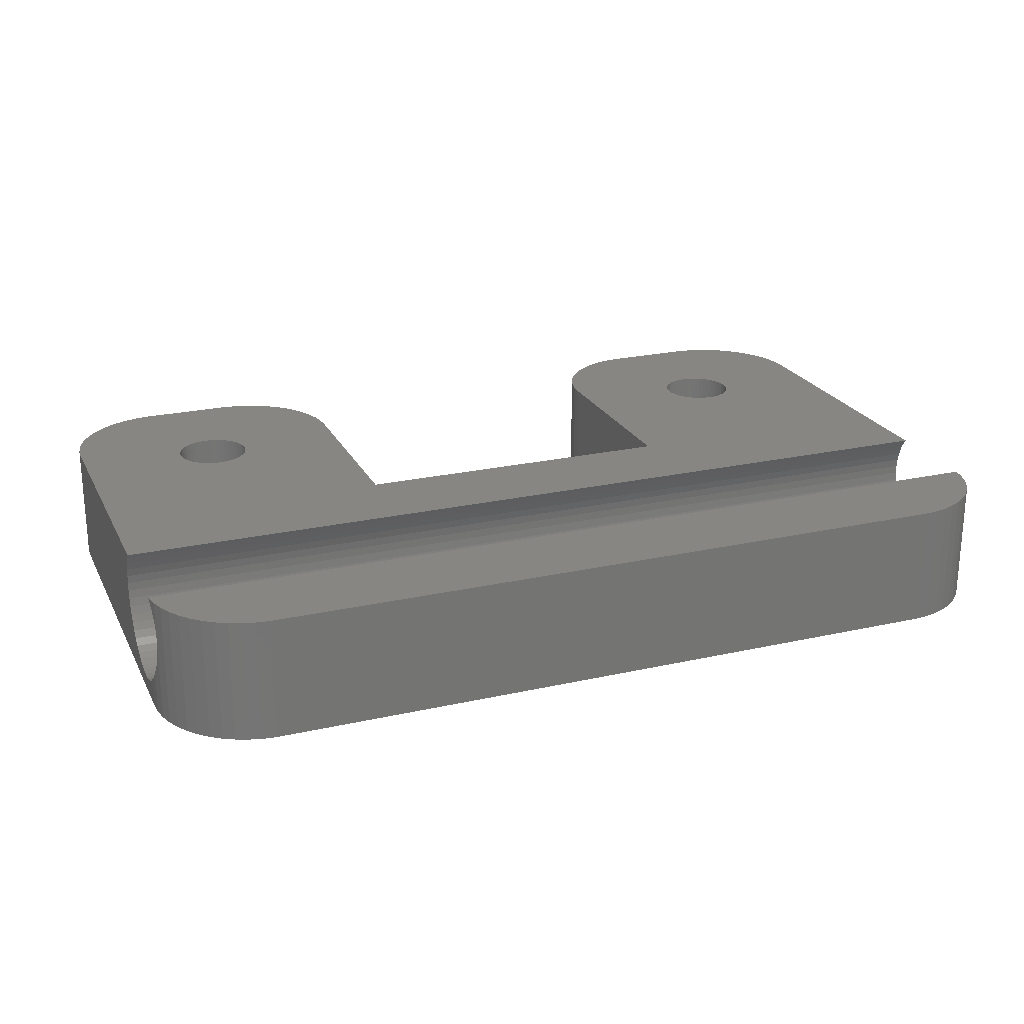
<metadata>
{"format":"stl","ext":"stl","renderer":"f3d","projection":"perspective","resolution":1024,"background":"white","views":[{"elev":22.9,"azim":-21.1,"up":"+Z"}]}
</metadata>
<code>
# stl→obj: 442 verts, 888 faces
v -22 17 0
v -22 3.244 3.796
v -22 17 6
v -22 3.192 3.391
v -22 3.091 2.996
v -22 2.941 2.616
v -22 2.744 2.259
v -22 2.504 1.928
v -22 2.225 1.631
v -22 1.91 1.371
v -22 1.566 1.152
v -22 1.196 0.9782
v -22 0.8082 0.8521
v -22 -2 0
v -22 0.4073 0.7756
v -22 0 0.75
v -22 -0.4073 0.7756
v -22 -0.8082 0.8521
v -22 -1.196 0.9782
v -22 -1.566 1.152
v -22 -1.91 1.371
v -22 -2 1.445
v -22 3.244 4.204
v -22 3.192 4.609
v -22 3.091 5.004
v -22 2.941 5.384
v -22 2.744 5.741
v -22 2.556 6
v -21.96 -2.627 6
v -21.96 -2.556 6
v -21.96 -2.627 5.903
v -21.96 -2.627 0
v -21.99 -2.225 1.631
v -21.97 -2.504 1.928
v -21.96 -2.627 2.097
v -13.21 15.23 6
v -8 17 6
v -8.039 17.63 6
v -13.2 15 6
v -12.06 21.91 6
v -13.26 15.45 6
v -13.33 15.66 6
v -13.42 15.87 6
v -13.54 16.06 6
v -13.69 16.23 6
v -13.85 16.39 6
v -14.04 16.52 6
v -12.69 21.99 6
v -14.23 16.63 6
v -14.44 16.71 6
v -14.66 16.77 6
v -14.89 16.8 6
v -15.11 16.8 6
v -17.31 21.99 6
v -15.34 16.77 6
v -15.56 16.71 6
v -15.77 16.63 6
v -15.96 16.52 6
v -17.94 21.91 6
v -18.55 21.76 6
v -20.64 20.42 6
v -16.31 16.23 6
v -20.19 20.85 6
v -16.15 16.39 6
v -19.68 21.22 6
v -19.13 21.52 6
v 22 17 6
v 16.79 15.23 6
v 16.8 15 6
v 17.94 21.91 6
v 16.74 15.45 6
v 16.67 15.66 6
v 16.58 15.87 6
v 16.46 16.06 6
v 16.31 16.23 6
v 16.15 16.39 6
v 15.96 16.52 6
v 17.31 21.99 6
v 15.77 16.63 6
v 15.56 16.71 6
v 15.34 16.77 6
v 15.11 16.8 6
v 14.89 16.8 6
v 12.69 21.99 6
v 14.66 16.77 6
v 14.44 16.71 6
v 14.23 16.63 6
v 14.04 16.52 6
v 12.06 21.91 6
v 11.45 21.76 6
v 9.355 20.42 6
v 13.69 16.23 6
v 9.813 20.85 6
v 13.85 16.39 6
v 10.32 21.22 6
v 10.87 21.52 6
v 21.96 17.63 6
v 21.84 18.24 6
v 21.65 18.84 6
v 21.38 19.41 6
v 21.05 19.94 6
v 20.64 20.42 6
v 20.19 20.85 6
v 19.68 21.22 6
v 19.13 21.52 6
v 18.55 21.76 6
v 16.79 14.77 6
v 16.74 14.55 6
v 16.67 14.34 6
v 16.58 14.13 6
v 16.46 13.94 6
v 22 2.556 6
v 16.31 13.77 6
v 16.15 13.61 6
v 15.96 13.48 6
v 15.77 13.37 6
v 15.56 13.29 6
v 15.34 13.23 6
v 15.11 13.2 6
v 8 6.99 6
v 14.89 13.2 6
v 14.66 13.23 6
v 14.44 13.29 6
v 14.23 13.37 6
v 14.04 13.48 6
v 13.85 13.61 6
v 13.69 13.77 6
v 13.54 13.94 6
v 8.955 19.94 6
v 13.54 16.06 6
v 8.618 19.41 6
v 8.351 18.84 6
v 8.157 18.24 6
v 13.42 15.87 6
v 8.039 17.63 6
v 8 17 6
v 13.33 15.66 6
v 13.26 15.45 6
v 13.21 15.23 6
v 13.2 15 6
v 13.21 14.77 6
v 13.26 14.55 6
v 13.33 14.34 6
v 13.42 14.13 6
v -8 6.99 6
v -8.157 18.24 6
v -8.351 18.84 6
v -8.618 19.41 6
v -8.955 19.94 6
v -9.355 20.42 6
v -9.813 20.85 6
v -10.32 21.22 6
v -10.87 21.52 6
v -11.45 21.76 6
v -13.21 14.77 6
v -13.26 14.55 6
v -13.33 14.34 6
v -13.42 14.13 6
v -13.54 13.94 6
v -13.69 13.77 6
v -13.85 13.61 6
v -14.04 13.48 6
v -14.23 13.37 6
v -14.44 13.29 6
v -14.66 13.23 6
v -14.89 13.2 6
v -15.11 13.2 6
v -15.34 13.23 6
v -15.56 13.29 6
v -15.77 13.37 6
v -15.96 13.48 6
v -16.15 13.61 6
v -21.05 19.94 6
v -16.46 16.06 6
v -21.38 19.41 6
v -21.65 18.84 6
v -21.84 18.24 6
v -16.58 15.87 6
v -21.96 17.63 6
v -16.67 15.66 6
v -16.74 15.45 6
v -16.79 15.23 6
v -16.8 15 6
v -16.79 14.77 6
v -16.74 14.55 6
v -16.67 14.34 6
v -16.58 14.13 6
v -16.46 13.94 6
v -16.31 13.77 6
v 21.96 -2.556 6
v 21.84 -3.243 6
v 21.96 -2.627 6
v 21.65 -3.841 6
v 21.38 -4.409 6
v 21.05 -4.939 6
v 20.64 -5.423 6
v 20.19 -5.853 6
v 19.68 -6.222 6
v 19.13 -6.524 6
v 18.55 -6.755 6
v 17.94 -6.911 6
v 17.31 -6.99 6
v -17.31 -6.99 6
v -17.94 -6.911 6
v -18.55 -6.755 6
v -19.13 -6.524 6
v -19.68 -6.222 6
v -20.19 -5.853 6
v -20.64 -5.423 6
v -21.05 -4.939 6
v -21.38 -4.409 6
v -21.65 -3.841 6
v -21.84 -3.243 6
v 21.96 -2.627 0
v 22 -2 1.445
v 21.99 -2.225 1.631
v 21.97 -2.504 1.928
v 21.96 -2.627 2.097
v 22 -2 0
v 21.96 -2.627 5.903
v 8 6.99 0
v -8 6.99 0
v -17.31 -6.99 0
v 17.31 -6.99 0
v -17.94 -6.911 0
v 21.05 -4.939 0
v 20.64 -5.423 0
v 22 3.244 3.796
v 22 3.244 4.204
v 22 3.192 4.609
v 22 3.091 5.004
v 22 2.941 5.384
v 22 2.744 5.741
v 22 17 0
v 22 3.192 3.391
v 22 3.091 2.996
v 22 2.941 2.616
v 22 2.744 2.259
v 22 2.504 1.928
v 22 2.225 1.631
v 22 1.91 1.371
v 22 1.566 1.152
v 22 1.196 0.9782
v 22 0.8082 0.8521
v 22 0.4073 0.7756
v 22 0 0.75
v 22 -0.4073 0.7756
v 22 -0.8082 0.8521
v 22 -1.196 0.9782
v 22 -1.566 1.152
v 22 -1.91 1.371
v -18.55 -6.755 0
v 21.65 -3.841 0
v 21.38 -4.409 0
v 16.31 13.77 0
v 21.84 -3.243 0
v 16.58 14.13 0
v 16.46 13.94 0
v 16.67 14.34 0
v 16.79 14.77 0
v 16.74 14.55 0
v 16.8 15 0
v 16.74 15.45 0
v 16.79 15.23 0
v 20.19 -5.853 0
v 16.67 15.66 0
v 19.68 -6.222 0
v 16.58 15.87 0
v 19.13 -6.524 0
v 21.96 17.63 0
v 21.84 18.24 0
v 18.55 -6.755 0
v 16.46 16.06 0
v 17.94 -6.911 0
v 21.65 18.84 0
v 21.38 19.41 0
v 21.05 19.94 0
v 16.31 16.23 0
v 20.64 20.42 0
v 16.15 13.61 0
v 15.96 13.48 0
v 15.77 13.37 0
v 15.56 13.29 0
v 15.34 13.23 0
v 15.11 13.2 0
v 14.89 13.2 0
v 14.66 13.23 0
v 14.44 13.29 0
v 14.23 13.37 0
v 14.04 13.48 0
v 13.85 13.61 0
v 13.69 13.77 0
v 13.54 13.94 0
v 13.42 14.13 0
v 8 17 0
v 13.33 14.34 0
v 13.2 15 0
v 13.21 14.77 0
v 12.06 21.91 0
v 12.69 21.99 0
v 11.45 21.76 0
v 13.26 14.55 0
v 8.039 17.63 0
v 10.87 21.52 0
v 10.32 21.22 0
v 9.813 20.85 0
v 9.355 20.42 0
v 8.618 19.41 0
v 8.955 19.94 0
v 8.351 18.84 0
v 8.157 18.24 0
v -13.42 14.13 0
v -8 17 0
v -13.26 14.55 0
v -13.33 14.34 0
v -13.21 14.77 0
v -13.21 15.23 0
v -13.2 15 0
v -13.26 15.45 0
v -13.42 15.87 0
v -13.33 15.66 0
v -8.039 17.63 0
v -13.54 16.06 0
v -8.157 18.24 0
v -8.351 18.84 0
v -8.618 19.41 0
v -13.69 16.23 0
v -8.955 19.94 0
v -9.355 20.42 0
v -13.54 13.94 0
v -13.69 13.77 0
v -13.85 13.61 0
v -14.04 13.48 0
v -14.23 13.37 0
v -14.44 13.29 0
v -14.66 13.23 0
v -14.89 13.2 0
v -15.11 13.2 0
v -15.34 13.23 0
v -15.56 13.29 0
v -15.77 13.37 0
v -15.96 13.48 0
v -16.67 14.34 0
v -16.74 14.55 0
v -16.58 14.13 0
v -16.46 13.94 0
v -16.31 13.77 0
v -16.15 13.61 0
v 20.19 20.85 0
v 16.15 16.39 0
v 19.68 21.22 0
v 19.13 21.52 0
v 15.96 16.52 0
v 18.55 21.76 0
v 17.94 21.91 0
v 17.31 21.99 0
v 15.77 16.63 0
v 15.56 16.71 0
v 15.34 16.77 0
v 15.11 16.8 0
v 14.89 16.8 0
v 14.66 16.77 0
v 14.44 16.71 0
v 14.23 16.63 0
v 14.04 16.52 0
v 13.85 16.39 0
v 13.69 16.23 0
v 13.54 16.06 0
v 13.42 15.87 0
v 13.33 15.66 0
v 13.26 15.45 0
v 13.21 15.23 0
v -9.813 20.85 0
v -13.85 16.39 0
v -10.32 21.22 0
v -10.87 21.52 0
v -14.04 16.52 0
v -11.45 21.76 0
v -12.06 21.91 0
v -12.69 21.99 0
v -14.23 16.63 0
v -14.44 16.71 0
v -14.66 16.77 0
v -14.89 16.8 0
v -15.11 16.8 0
v -17.31 21.99 0
v -15.34 16.77 0
v -15.56 16.71 0
v -15.77 16.63 0
v -15.96 16.52 0
v -19.13 21.52 0
v -16.15 16.39 0
v -20.19 20.85 0
v -16.31 16.23 0
v -21.05 19.94 0
v -16.46 16.06 0
v -21.84 18.24 0
v -16.58 15.87 0
v -16.67 15.66 0
v -16.74 15.45 0
v -16.79 15.23 0
v -16.8 15 0
v -16.79 14.77 0
v -21.96 17.63 0
v -19.13 -6.524 0
v -17.94 21.91 0
v -19.68 -6.222 0
v -18.55 21.76 0
v -20.19 -5.853 0
v -20.64 -5.423 0
v -19.68 21.22 0
v -21.05 -4.939 0
v -21.38 -4.409 0
v -20.64 20.42 0
v -21.65 -3.841 0
v -21.84 -3.243 0
v -21.38 19.41 0
v -21.65 18.84 0
v -21.84 -3.243 3.795
v -21.84 -3.244 3.796
v -21.84 -3.243 4.205
v -21.84 -3.244 4.204
v 21.94 -2.744 2.259
v 21.9 -2.941 2.616
v 21.87 -3.091 2.996
v 21.85 -3.192 3.391
v 21.84 -3.243 3.795
v 21.94 -2.744 5.741
v 21.9 -2.941 5.384
v 21.87 -3.091 5.004
v 21.85 -3.192 4.609
v 21.84 -3.243 4.205
v -21.94 -2.744 5.741
v -21.9 -2.941 5.384
v -21.87 -3.091 5.004
v -21.85 -3.192 4.609
v -21.94 -2.744 2.259
v -21.9 -2.941 2.616
v -21.87 -3.091 2.996
v -21.85 -3.192 3.391
v 21.84 -3.244 4.204
v 21.84 -3.244 3.796
f 1 2 3
f 1 4 2
f 1 5 4
f 1 6 5
f 1 7 6
f 1 8 7
f 1 9 8
f 1 10 9
f 1 11 10
f 1 12 11
f 1 13 12
f 14 13 1
f 13 14 15
f 15 14 16
f 14 17 16
f 14 18 17
f 14 19 18
f 14 20 19
f 14 21 20
f 21 14 22
f 23 3 2
f 24 3 23
f 25 3 24
f 26 3 25
f 27 3 26
f 3 27 28
f 29 30 31
f 32 22 14
f 22 32 33
f 33 32 34
f 34 32 35
f 36 37 38
f 37 36 39
f 40 41 36
f 40 42 41
f 40 43 42
f 40 44 43
f 40 45 44
f 40 46 45
f 40 47 46
f 48 49 47
f 48 50 49
f 48 51 50
f 48 52 51
f 48 53 52
f 54 53 48
f 53 54 55
f 55 54 56
f 56 54 57
f 57 54 58
f 59 58 54
f 60 58 59
f 61 62 63
f 64 63 62
f 63 64 65
f 65 64 66
f 58 66 64
f 66 58 60
f 67 68 69
f 70 71 68
f 70 72 71
f 70 73 72
f 70 74 73
f 70 75 74
f 70 76 75
f 70 77 76
f 78 79 77
f 78 80 79
f 78 81 80
f 78 82 81
f 78 83 82
f 84 83 78
f 83 84 85
f 85 84 86
f 86 84 87
f 87 84 88
f 89 88 84
f 90 88 89
f 91 92 93
f 94 93 92
f 93 94 95
f 95 94 96
f 88 96 94
f 96 88 90
f 68 67 97
f 68 97 98
f 68 98 99
f 68 99 100
f 68 100 101
f 68 101 102
f 68 102 103
f 68 103 104
f 68 104 105
f 68 105 106
f 68 106 70
f 77 70 78
f 67 69 107
f 67 107 108
f 67 108 109
f 67 109 110
f 111 67 110
f 67 111 112
f 113 112 111
f 114 112 113
f 115 112 114
f 116 112 115
f 117 112 116
f 118 112 117
f 119 112 118
f 120 119 121
f 120 121 122
f 120 122 123
f 120 123 124
f 120 124 125
f 120 125 126
f 120 126 127
f 120 127 128
f 129 92 91
f 92 129 130
f 131 130 129
f 132 130 131
f 133 130 132
f 130 133 134
f 135 134 133
f 136 134 135
f 134 136 137
f 137 136 138
f 138 136 139
f 139 136 140
f 140 136 141
f 141 136 142
f 142 136 143
f 143 136 144
f 120 144 136
f 144 120 128
f 119 120 112
f 145 112 120
f 36 38 146
f 36 146 147
f 36 147 148
f 36 148 149
f 36 149 150
f 36 150 151
f 36 151 152
f 36 152 153
f 36 153 154
f 36 154 40
f 47 40 48
f 37 39 155
f 37 155 156
f 37 156 157
f 158 37 157
f 37 158 145
f 159 145 158
f 160 145 159
f 161 145 160
f 162 145 161
f 163 145 162
f 164 145 163
f 165 145 164
f 166 145 165
f 167 145 166
f 28 167 168
f 28 168 169
f 28 169 170
f 28 170 171
f 28 171 172
f 173 62 61
f 62 173 174
f 175 174 173
f 176 174 175
f 177 174 176
f 174 177 178
f 179 178 177
f 3 178 179
f 178 3 180
f 180 3 181
f 181 3 182
f 182 3 183
f 183 3 184
f 184 3 185
f 185 3 186
f 186 3 187
f 187 3 188
f 28 188 3
f 188 28 189
f 189 28 172
f 145 28 112
f 167 28 145
f 190 191 192
f 190 193 191
f 190 194 193
f 190 195 194
f 190 196 195
f 190 197 196
f 190 198 197
f 190 199 198
f 190 200 199
f 190 201 200
f 190 202 201
f 190 203 202
f 30 203 190
f 203 30 204
f 204 30 205
f 205 30 206
f 206 30 207
f 207 30 208
f 208 30 209
f 209 30 210
f 210 30 211
f 211 30 212
f 212 30 213
f 213 30 29
f 214 215 216
f 214 216 217
f 214 217 218
f 215 214 219
f 192 220 190
f 221 145 120
f 145 221 222
f 223 202 203
f 202 223 224
f 225 203 204
f 203 225 223
f 196 226 195
f 226 196 227
f 228 67 229
f 67 230 229
f 67 231 230
f 67 232 231
f 67 233 232
f 233 67 112
f 67 228 234
f 235 234 228
f 236 234 235
f 237 234 236
f 238 234 237
f 239 234 238
f 240 234 239
f 241 234 240
f 242 234 241
f 243 234 242
f 244 234 243
f 219 244 245
f 219 245 246
f 244 219 234
f 247 219 246
f 248 219 247
f 249 219 248
f 250 219 249
f 251 219 250
f 219 251 215
f 252 204 205
f 204 252 225
f 194 253 193
f 253 194 254
f 224 219 214
f 219 255 234
f 224 214 256
f 257 234 258
f 224 256 253
f 259 234 257
f 224 253 254
f 260 234 261
f 224 254 226
f 262 234 260
f 224 226 227
f 263 234 264
f 224 227 265
f 266 234 263
f 224 265 267
f 268 234 266
f 224 267 269
f 270 268 271
f 224 269 272
f 273 271 268
f 224 272 274
f 275 273 276
f 219 224 221
f 276 273 277
f 277 278 279
f 278 277 273
f 271 273 275
f 234 268 270
f 264 234 262
f 261 234 259
f 234 255 258
f 219 280 255
f 219 281 280
f 219 282 281
f 219 283 282
f 219 284 283
f 219 221 284
f 284 221 285
f 285 221 286
f 286 221 287
f 287 221 288
f 288 221 289
f 289 221 290
f 290 221 291
f 291 221 292
f 292 221 293
f 293 221 294
f 295 294 221
f 294 295 296
f 295 297 298
f 297 299 300
f 297 301 299
f 296 295 302
f 302 295 298
f 297 295 303
f 297 304 301
f 297 305 304
f 297 306 305
f 297 307 306
f 297 308 309
f 297 310 308
f 297 311 310
f 297 309 307
f 224 222 221
f 312 313 222
f 314 313 315
f 316 313 314
f 317 313 318
f 319 313 317
f 320 313 321
f 313 320 322
f 323 324 320
f 324 323 325
f 325 323 326
f 327 328 323
f 328 327 329
f 326 323 328
f 322 320 324
f 321 313 319
f 318 313 316
f 313 312 315
f 222 330 312
f 222 331 330
f 222 332 331
f 222 333 332
f 222 334 333
f 222 335 334
f 222 336 335
f 222 337 336
f 222 338 337
f 222 339 338
f 14 339 222
f 339 14 340
f 340 14 341
f 341 14 342
f 343 1 344
f 345 1 343
f 346 1 345
f 347 1 346
f 1 347 14
f 348 14 347
f 342 14 348
f 14 222 223
f 223 222 224
f 279 278 349
f 350 349 278
f 349 350 351
f 351 350 352
f 353 352 350
f 352 353 354
f 354 353 355
f 355 353 356
f 357 356 353
f 358 356 357
f 359 356 358
f 360 356 359
f 361 356 360
f 300 361 362
f 300 362 363
f 300 363 364
f 300 364 365
f 300 365 366
f 300 366 367
f 300 367 368
f 361 300 356
f 369 300 368
f 370 300 369
f 371 300 370
f 372 300 371
f 300 372 297
f 297 303 311
f 329 327 373
f 374 373 327
f 373 374 375
f 375 374 376
f 377 376 374
f 376 377 378
f 378 377 379
f 379 377 380
f 381 380 377
f 382 380 381
f 383 380 382
f 384 380 383
f 385 380 384
f 386 385 387
f 386 387 388
f 386 388 389
f 386 389 390
f 391 390 392
f 393 392 394
f 395 394 396
f 385 386 380
f 397 396 398
f 1 398 399
f 1 399 400
f 1 400 401
f 1 401 402
f 344 1 403
f 14 223 225
f 403 1 402
f 14 225 252
f 398 1 404
f 14 252 405
f 390 406 386
f 14 405 407
f 390 408 406
f 14 407 409
f 390 391 408
f 14 409 410
f 392 411 391
f 14 410 412
f 392 393 411
f 14 412 413
f 394 414 393
f 14 413 415
f 394 395 414
f 14 415 416
f 396 417 395
f 14 416 32
f 396 418 417
f 396 397 418
f 398 404 397
f 415 419 416
f 212 420 415
f 419 415 420
f 212 421 422
f 420 212 422
f 421 212 213
f 410 210 412
f 210 410 209
f 413 212 415
f 212 413 211
f 405 205 206
f 205 405 252
f 267 197 198
f 197 267 265
f 256 218 423
f 256 423 424
f 256 424 425
f 256 425 426
f 218 256 214
f 256 426 427
f 192 428 220
f 191 428 192
f 428 191 429
f 191 430 429
f 191 431 430
f 431 191 432
f 433 29 31
f 213 433 434
f 433 213 29
f 435 213 434
f 436 213 435
f 213 436 421
f 416 35 32
f 35 416 437
f 437 416 438
f 438 416 439
f 439 416 440
f 440 416 419
f 412 211 413
f 211 412 210
f 407 206 207
f 206 407 405
f 409 207 208
f 207 409 407
f 410 208 209
f 208 410 409
f 265 196 197
f 196 265 227
f 224 201 202
f 201 224 274
f 193 432 191
f 441 193 442
f 432 193 441
f 253 427 442
f 253 442 193
f 427 253 256
f 195 254 194
f 254 195 226
f 274 200 201
f 200 274 272
f 272 199 200
f 199 272 269
f 269 198 199
f 198 269 267
f 221 136 295
f 136 221 120
f 351 105 104
f 105 351 352
f 356 84 78
f 84 356 300
f 301 96 90
f 96 301 304
f 309 91 307
f 91 309 129
f 295 135 303
f 135 295 136
f 306 91 93
f 91 306 307
f 304 95 96
f 95 304 305
f 355 78 70
f 78 355 356
f 308 129 309
f 129 308 131
f 310 131 308
f 131 310 132
f 299 90 89
f 90 299 301
f 300 89 84
f 89 300 299
f 303 133 311
f 133 303 135
f 311 132 310
f 132 311 133
f 98 275 99
f 275 98 271
f 352 106 105
f 106 352 354
f 97 271 98
f 271 97 270
f 67 270 97
f 270 67 234
f 305 93 95
f 93 305 306
f 279 103 102
f 103 279 349
f 349 104 103
f 104 349 351
f 354 70 106
f 70 354 355
f 100 277 101
f 277 100 276
f 99 276 100
f 276 99 275
f 101 279 102
f 279 101 277
f 145 313 37
f 313 145 222
f 375 153 152
f 153 375 376
f 380 54 48
f 54 380 386
f 408 66 60
f 66 408 391
f 395 61 414
f 61 395 173
f 1 179 404
f 179 1 3
f 393 61 63
f 61 393 414
f 397 176 418
f 176 397 177
f 146 325 147
f 325 146 324
f 379 48 40
f 48 379 380
f 417 173 395
f 173 417 175
f 418 175 417
f 175 418 176
f 406 60 59
f 60 406 408
f 386 59 54
f 59 386 406
f 404 177 397
f 177 404 179
f 376 154 153
f 154 376 378
f 148 328 149
f 328 148 326
f 38 324 146
f 324 38 322
f 37 322 38
f 322 37 313
f 411 63 65
f 63 411 393
f 391 65 66
f 65 391 411
f 373 152 151
f 152 373 375
f 378 40 154
f 40 378 379
f 147 326 148
f 326 147 325
f 329 151 150
f 151 329 373
f 149 329 150
f 329 149 328
f 262 68 264
f 68 262 69
f 362 83 85
f 83 362 361
f 284 119 118
f 119 284 285
f 350 75 76
f 75 350 278
f 130 367 92
f 367 130 368
f 365 87 88
f 87 365 364
f 266 73 268
f 73 266 72
f 264 71 263
f 71 264 68
f 358 79 80
f 79 358 357
f 353 76 77
f 76 353 350
f 138 370 137
f 370 138 371
f 137 369 134
f 369 137 370
f 366 88 94
f 88 366 365
f 363 85 86
f 85 363 362
f 283 118 117
f 118 283 284
f 263 72 266
f 72 263 71
f 273 75 278
f 75 273 74
f 268 74 273
f 74 268 73
f 360 81 82
f 81 360 359
f 361 82 83
f 82 361 360
f 357 77 79
f 77 357 353
f 134 368 130
f 368 134 369
f 140 372 139
f 372 140 297
f 141 297 140
f 297 141 298
f 255 111 258
f 111 255 113
f 259 108 261
f 108 259 109
f 261 107 260
f 107 261 108
f 142 298 141
f 298 142 302
f 281 116 115
f 116 281 282
f 359 80 81
f 80 359 358
f 139 371 138
f 371 139 372
f 367 94 92
f 94 367 366
f 364 86 87
f 86 364 363
f 258 110 257
f 110 258 111
f 280 115 114
f 115 280 281
f 255 114 113
f 114 255 280
f 260 69 262
f 69 260 107
f 288 124 123
f 124 288 289
f 287 123 122
f 123 287 288
f 290 126 125
f 126 290 291
f 291 127 126
f 127 291 292
f 128 294 144
f 294 128 293
f 143 302 142
f 302 143 296
f 144 296 143
f 296 144 294
f 282 117 116
f 117 282 283
f 257 109 259
f 109 257 110
f 285 121 119
f 121 285 286
f 289 125 124
f 125 289 290
f 127 293 128
f 293 127 292
f 286 122 121
f 122 286 287
f 318 36 317
f 36 318 39
f 387 53 55
f 53 387 385
f 374 45 46
f 45 374 327
f 174 394 62
f 394 174 396
f 390 57 58
f 57 390 389
f 321 43 320
f 43 321 42
f 317 41 319
f 41 317 36
f 382 49 50
f 49 382 381
f 384 51 52
f 51 384 383
f 377 46 47
f 46 377 374
f 181 399 180
f 399 181 400
f 180 398 178
f 398 180 399
f 183 401 182
f 401 183 402
f 392 58 64
f 58 392 390
f 388 55 56
f 55 388 387
f 316 39 318
f 39 316 155
f 335 165 164
f 165 335 336
f 319 42 321
f 42 319 41
f 323 45 327
f 45 323 44
f 320 44 323
f 44 320 43
f 385 52 53
f 52 385 384
f 383 50 51
f 50 383 382
f 184 402 183
f 402 184 403
f 182 400 181
f 400 182 401
f 332 162 161
f 162 332 333
f 315 156 314
f 156 315 157
f 312 157 315
f 157 312 158
f 314 155 316
f 155 314 156
f 340 170 169
f 170 340 341
f 185 403 184
f 403 185 344
f 187 343 186
f 343 187 345
f 333 163 162
f 163 333 334
f 334 164 163
f 164 334 335
f 381 47 49
f 47 381 377
f 178 396 174
f 396 178 398
f 394 64 62
f 64 394 392
f 389 56 57
f 56 389 388
f 331 161 160
f 161 331 332
f 337 167 166
f 167 337 338
f 342 172 171
f 172 342 348
f 348 189 172
f 189 348 347
f 188 345 187
f 345 188 346
f 186 344 185
f 344 186 343
f 330 158 312
f 158 330 159
f 336 166 165
f 166 336 337
f 339 169 168
f 169 339 340
f 341 171 170
f 171 341 342
f 189 346 188
f 346 189 347
f 331 159 330
f 159 331 160
f 338 168 167
f 168 338 339
f 15 246 245
f 246 15 16
f 442 422 441
f 422 442 420
f 251 216 215
f 251 33 216
f 21 33 251
f 33 21 22
f 25 232 26
f 232 25 231
f 10 242 241
f 242 10 11
f 5 235 4
f 235 5 236
f 8 238 7
f 238 8 239
f 26 233 27
f 233 26 232
f 23 230 24
f 230 23 229
f 427 420 442
f 427 419 420
f 426 419 427
f 419 426 440
f 13 245 244
f 245 13 15
f 11 243 242
f 243 11 12
f 9 241 240
f 241 9 10
f 4 228 2
f 228 4 235
f 7 237 6
f 237 7 238
f 6 236 5
f 236 6 237
f 16 247 246
f 247 16 17
f 18 249 248
f 249 18 19
f 17 248 247
f 248 17 18
f 217 423 218
f 423 217 437
f 34 437 217
f 437 34 35
f 423 438 424
f 438 423 437
f 12 244 243
f 244 12 13
f 9 239 8
f 239 9 240
f 2 229 23
f 229 2 228
f 27 112 28
f 112 27 233
f 24 231 25
f 231 24 230
f 20 251 250
f 251 20 21
f 216 34 217
f 34 216 33
f 19 250 249
f 250 19 20
f 432 436 431
f 432 421 436
f 441 421 432
f 421 441 422
f 431 435 430
f 435 431 436
f 425 440 426
f 440 425 439
f 428 190 220
f 190 428 30
f 433 30 428
f 30 433 31
f 424 439 425
f 439 424 438
f 430 434 429
f 434 430 435
f 429 433 428
f 433 429 434

</code>
